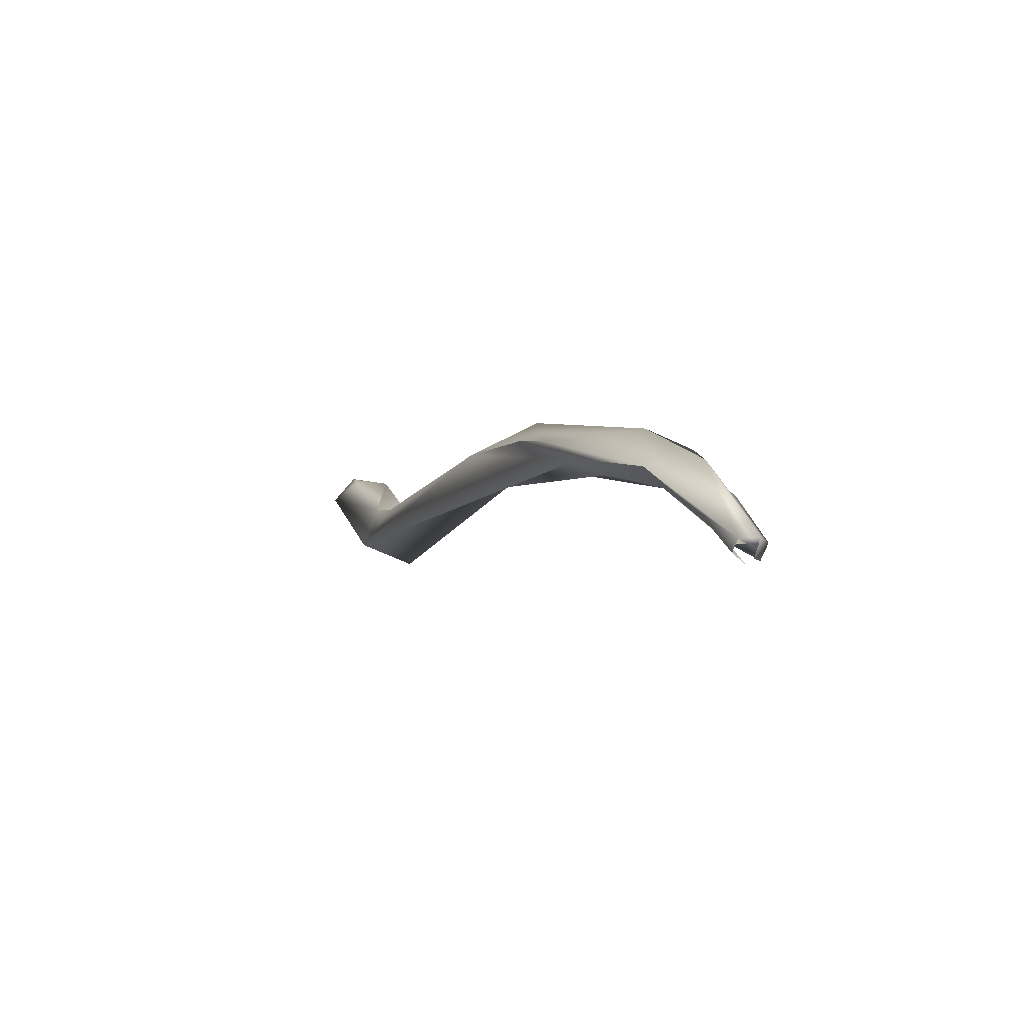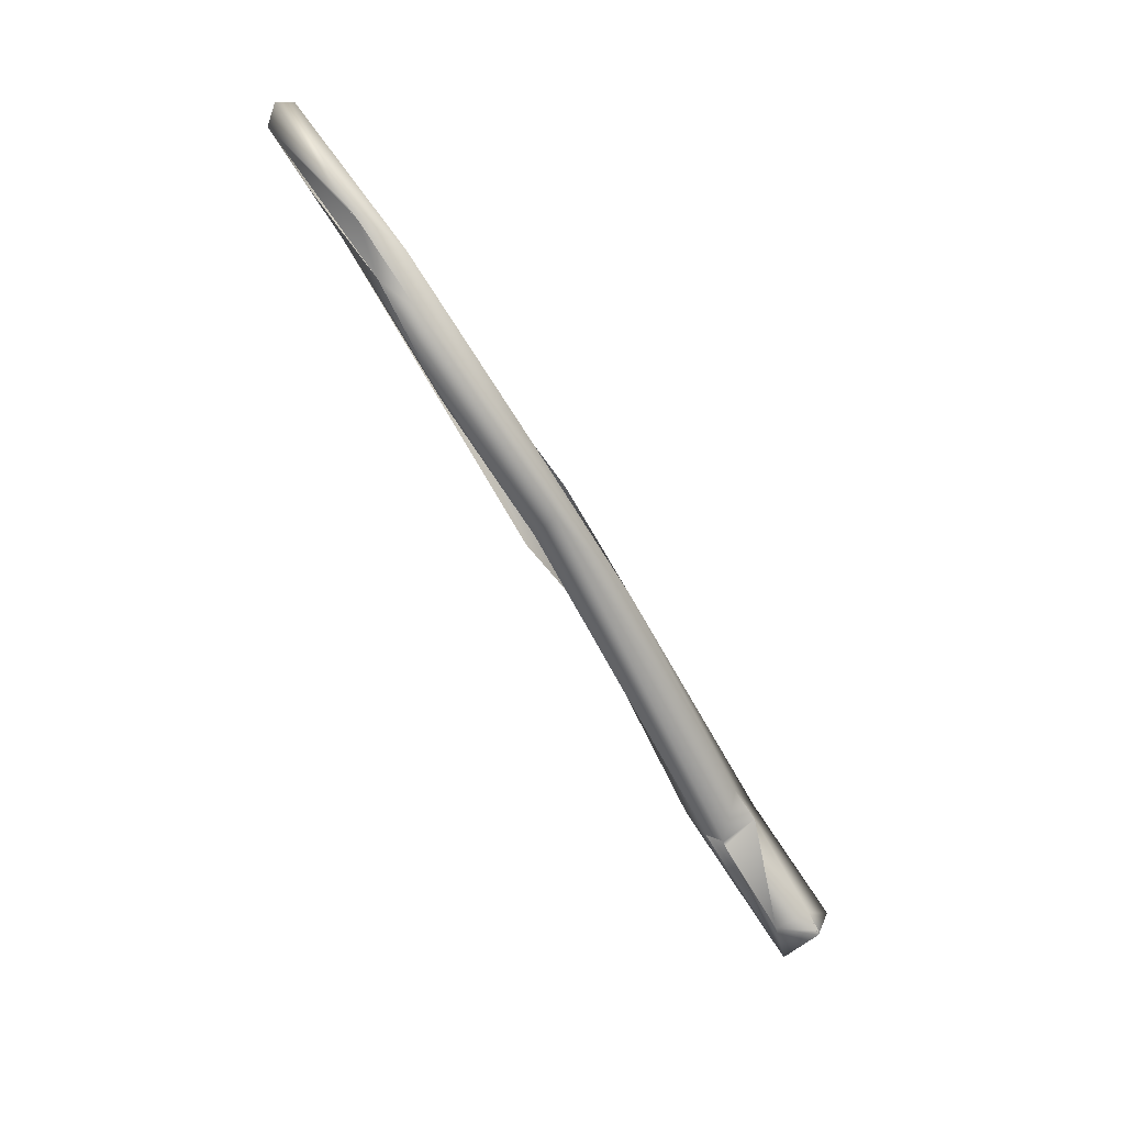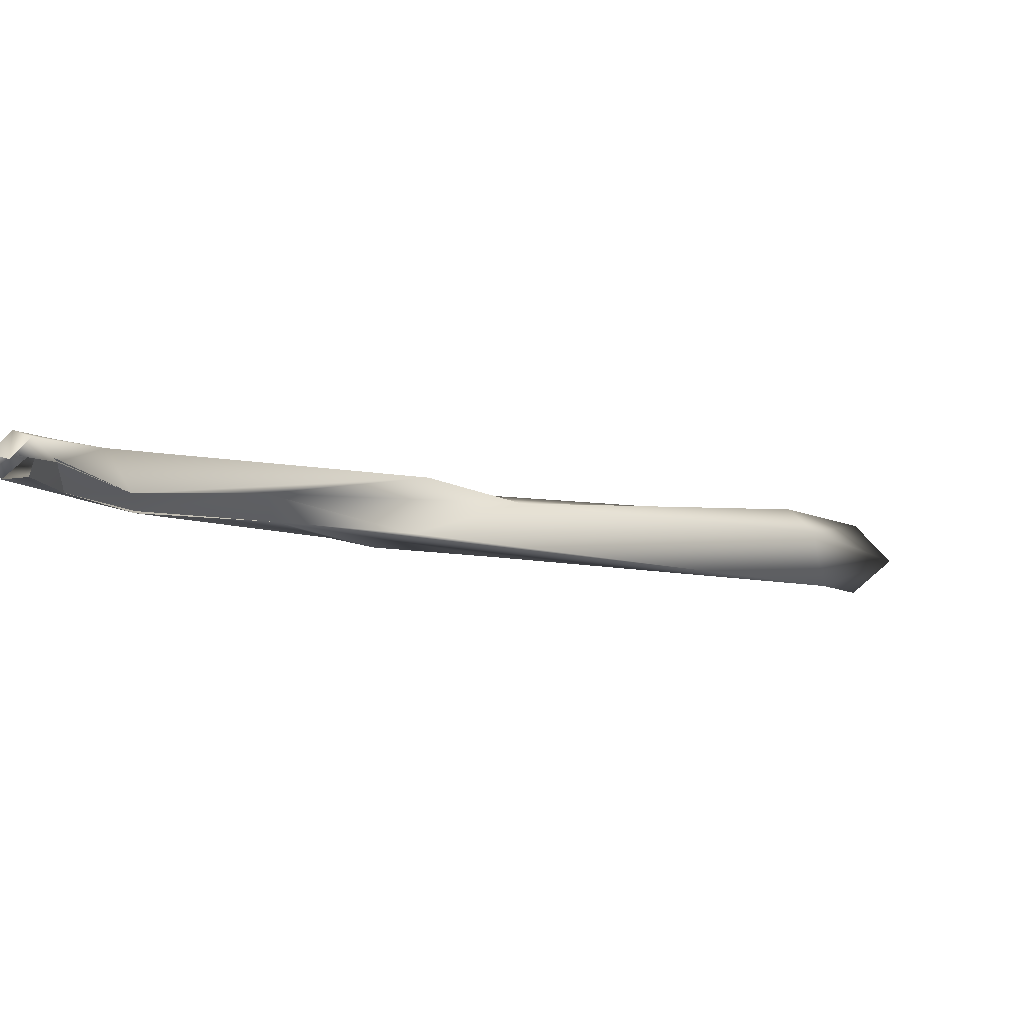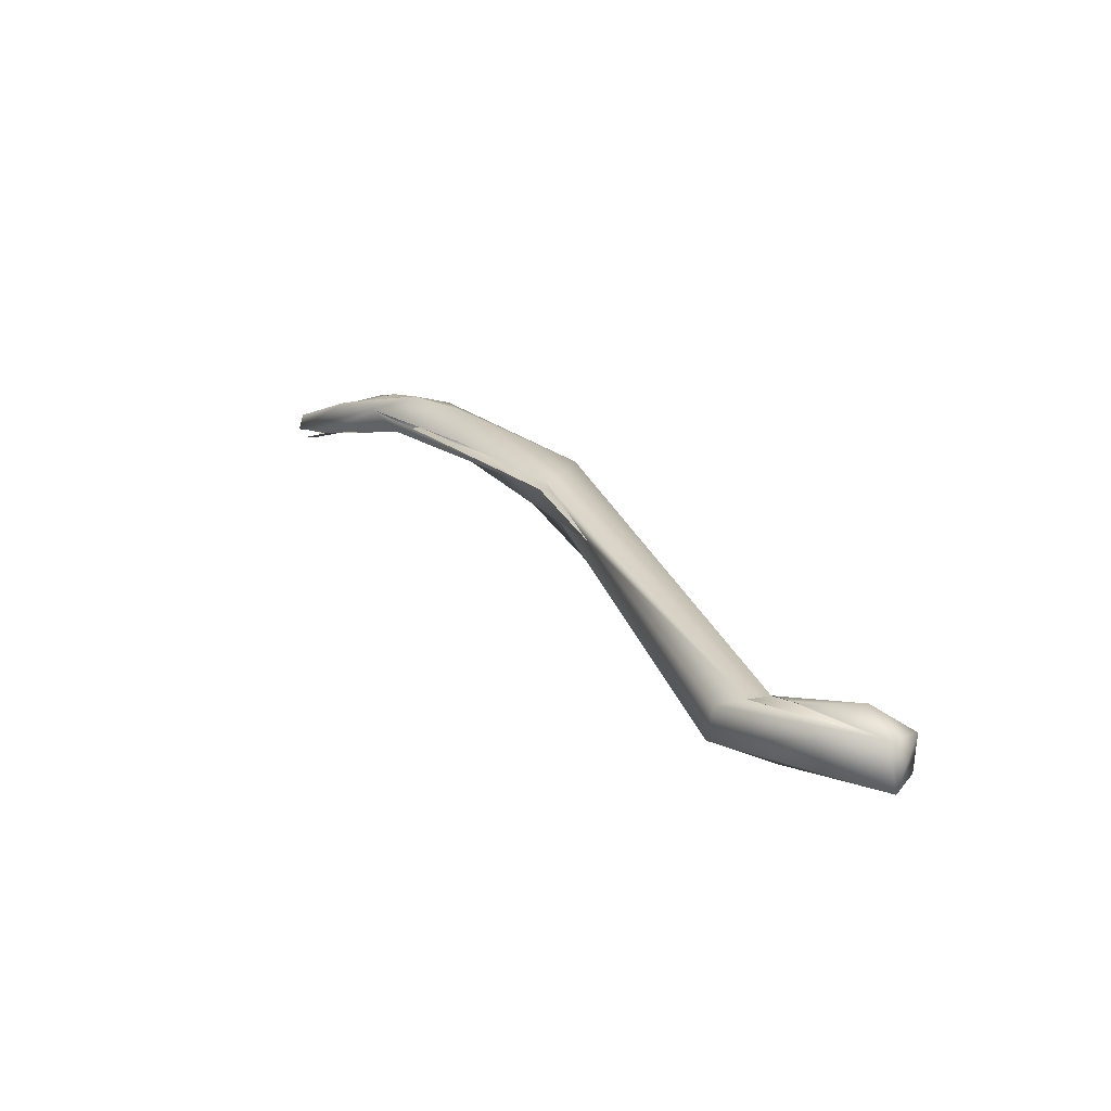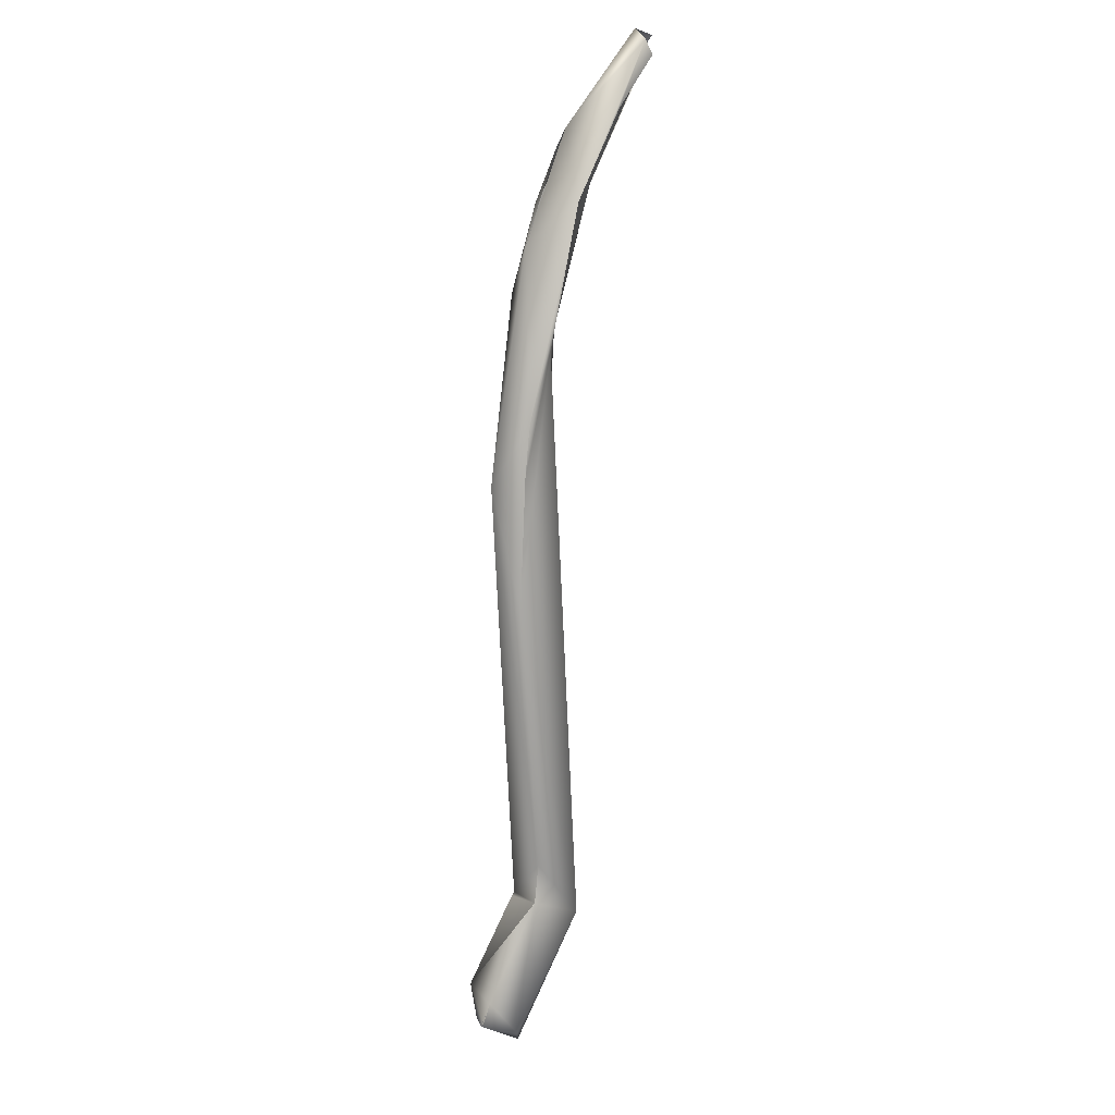
<metadata>
{"format":"obj","ext":"obj","renderer":"f3d","projection":"perspective","resolution":1024,"background":"white","views":[{"elev":66.3,"azim":124.7,"up":"+Z"},{"elev":36.2,"azim":-74.2,"up":"+Z"},{"elev":42.5,"azim":60.1,"up":"+Y"},{"elev":-65.0,"azim":-97.9,"up":"+Z"},{"elev":42.5,"azim":3.9,"up":"+Z"}]}
</metadata>
<code>
o FJ2052.obj_grp1.822
v 0.2171 -0.4433 4.91
v 0.2256 -0.4439 4.91
v 0.2284 -0.4242 4.933
v 0.219 -0.4403 4.915
v 0.2177 -0.4431 4.911
v 0.2137 -0.4335 4.913
v 0.2288 -0.419 4.941
v 0.2233 -0.3933 4.998
v 0.2159 -0.3787 5.021
v 0.2277 -0.3595 5.044
v 0.2276 -0.3748 5.017
v 0.224 -0.3716 5.032
v 0.2235 -0.3787 5.023
v 0.2152 -0.4357 4.903
v 0.2244 -0.4134 4.929
v 0.2193 -0.3728 5.012
v 0.2185 -0.3493 5.052
v 0.2231 -0.3823 4.992
v 0.2195 -0.3708 5.01
v 0.2215 -0.3473 5.063
v 0.2231 -0.3513 5.041
v 0.228 -0.3518 5.045
v 0.228 -0.3518 5.045
v 0.2301 -0.3279 5.073
v 0.2323 -0.3411 5.07
v 0.223 -0.3385 5.068
v 0.223 -0.3385 5.068
v 0.2326 -0.3413 5.071
v 0.2347 -0.3349 5.071
v 0.2347 -0.3349 5.071
v 0.2272 -0.3331 5.079
v 0.2289 -0.3296 5.082
v 0.241 -0.3085 5.091
v 0.2328 -0.3198 5.083
v 0.2453 -0.3132 5.095
v 0.2252 -0.4392 4.9
v 0.238 -0.4223 4.929
v 0.223 -0.418 4.929
v 0.2207 -0.4227 4.923
v 0.2279 -0.4077 4.931
v 0.2225 -0.4185 4.928
v 0.2284 -0.4243 4.933
v 0.2243 -0.4134 4.929
v 0.236 -0.4074 4.931
v 0.2433 -0.3155 5.085
v 0.2403 -0.3247 5.084
v 0.2435 -0.3143 5.086
v 0.2403 -0.3247 5.084
v 0.2403 -0.3247 5.084
v 0.2428 -0.3098 5.096
v 0.247 -0.3131 5.091
v 0.247 -0.3131 5.091
v 0.243 -0.3128 5.09
v 0.2437 -0.3092 5.091
v 0.2444 -0.3081 5.089
v 0.2467 -0.3088 5.093
v 0.247 -0.31 5.09
v 0.2437 -0.3103 5.093
f 2 3 4
f 1 2 4
f 5 6 1
f 5 4 6
f 7 37 8
f 8 9 7
f 37 10 8
f 12 9 8
f 10 13 8
f 16 15 9
f 18 15 16
f 9 17 16
f 9 20 17
f 16 17 21
f 22 10 11
f 23 11 18
f 21 17 24
f 12 13 10
f 25 10 22
f 18 19 23
f 9 12 20
f 26 17 20
f 24 17 27
f 10 28 12
f 25 22 29
f 30 23 19
f 20 31 26
f 31 33 26
f 12 28 20
f 28 32 20
f 27 34 24
f 32 28 35
f 31 32 33
f 1 36 2
f 36 1 14
f 4 3 6
f 37 3 2
f 7 3 37
f 36 37 2
f 9 38 7
f 11 10 37
f 6 14 1
f 14 6 39
f 44 14 40
f 14 44 36
f 6 41 39
f 6 42 41
f 39 38 14
f 14 15 40
f 42 7 38
f 41 42 38
f 38 15 43
f 43 14 38
f 9 15 38
f 44 40 18
f 40 15 18
f 44 18 11
f 30 19 24
f 45 30 24
f 46 25 29
f 46 29 47
f 35 50 32
f 32 50 33
f 48 35 28
f 51 35 48
f 45 52 49
f 53 54 35
f 35 54 50
f 57 52 45
f 45 55 58
f 55 24 34
f 56 33 50
f 55 34 33
f 55 45 24
f 33 56 55
f 44 37 36
f 37 44 11

</code>
